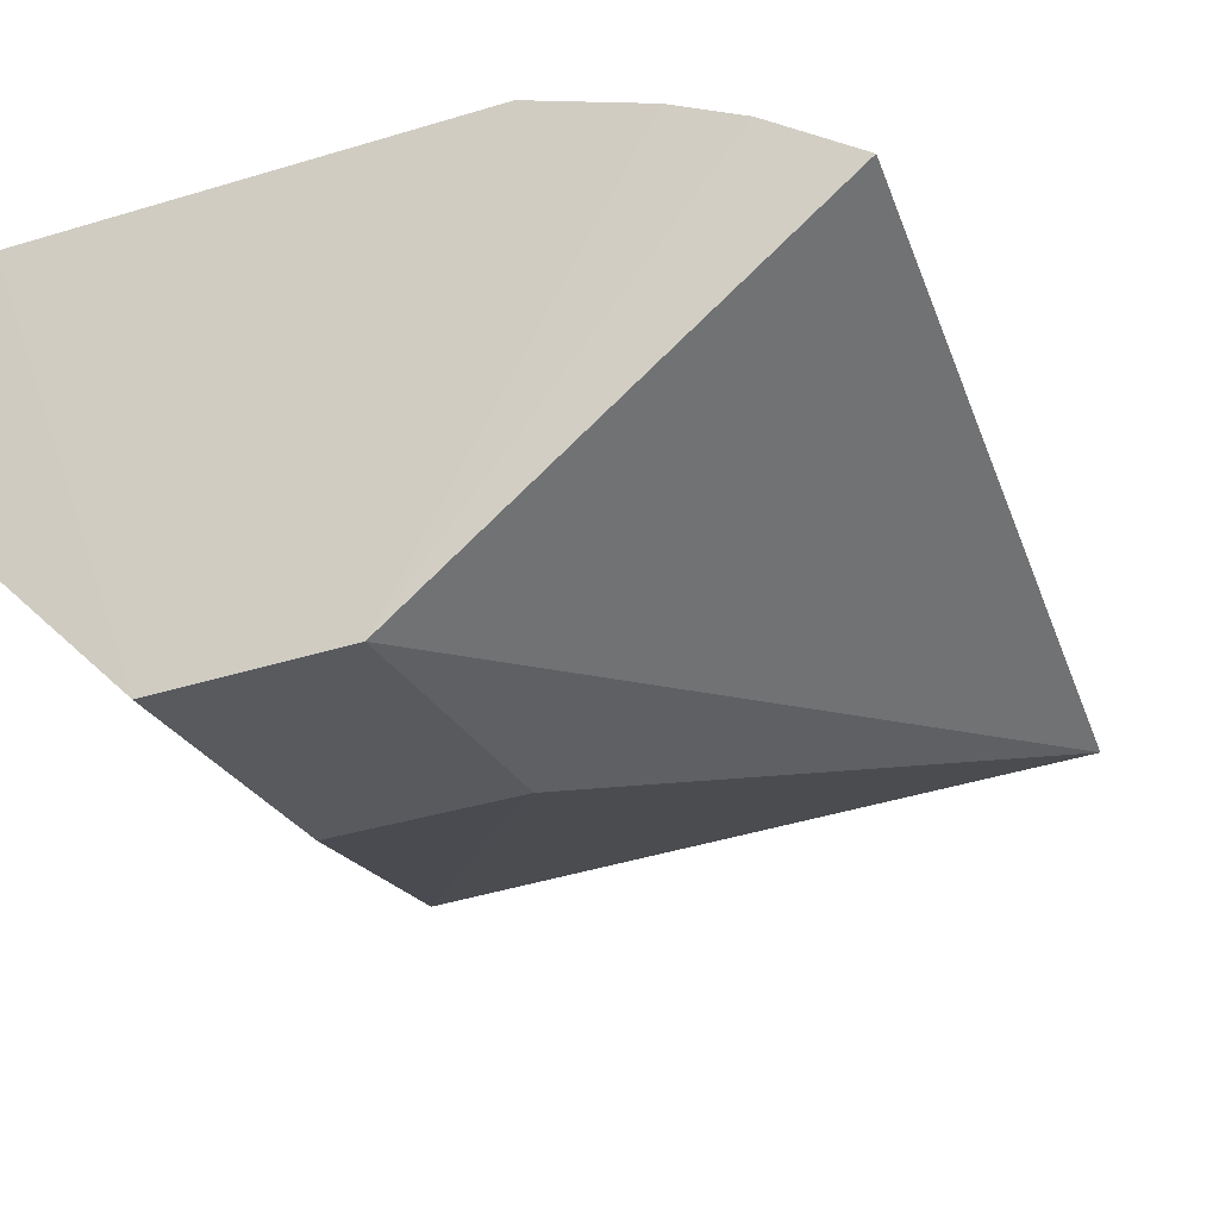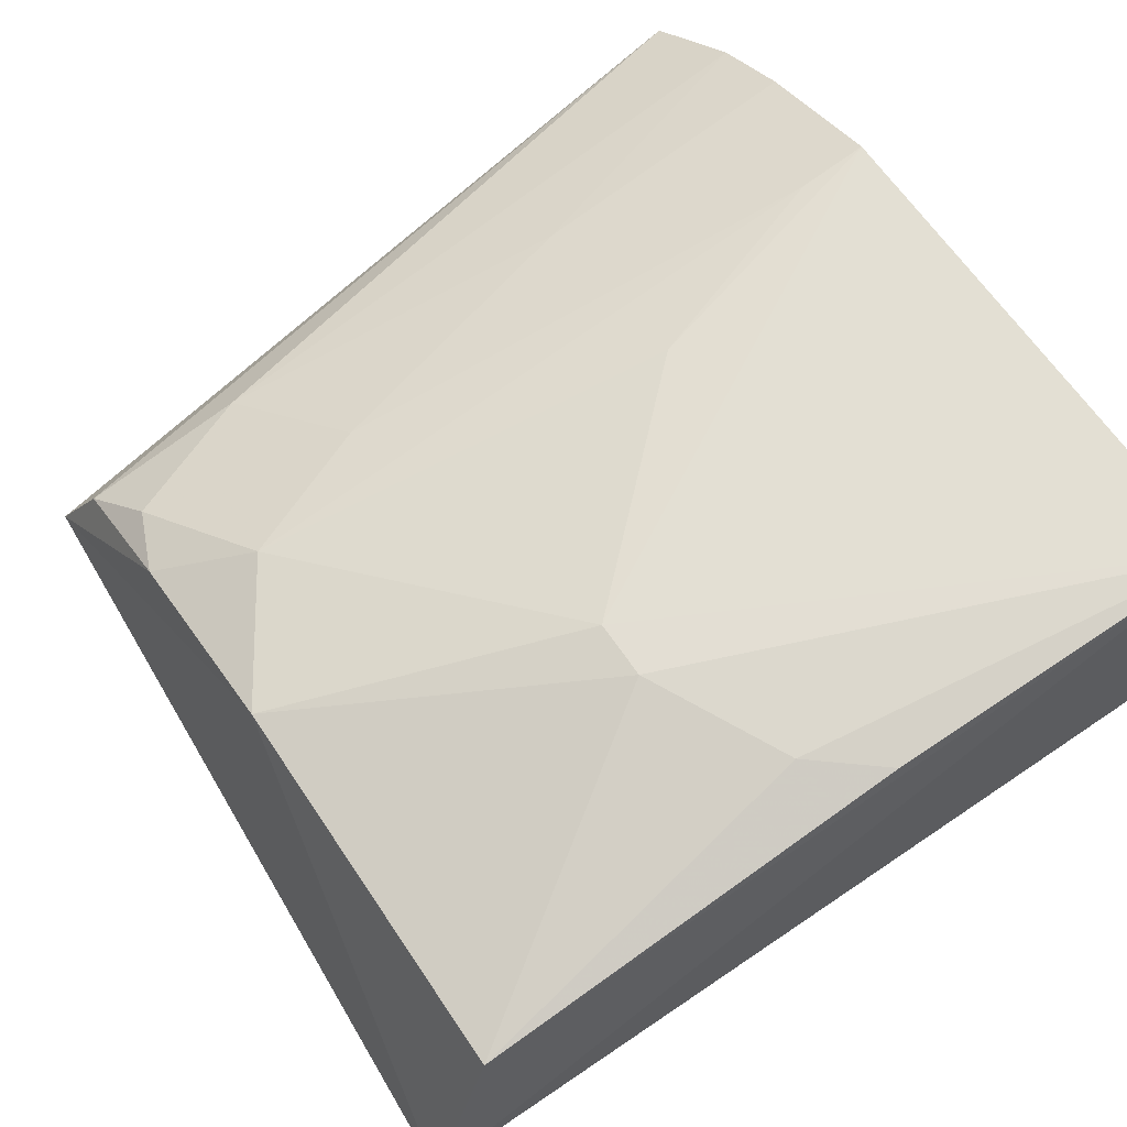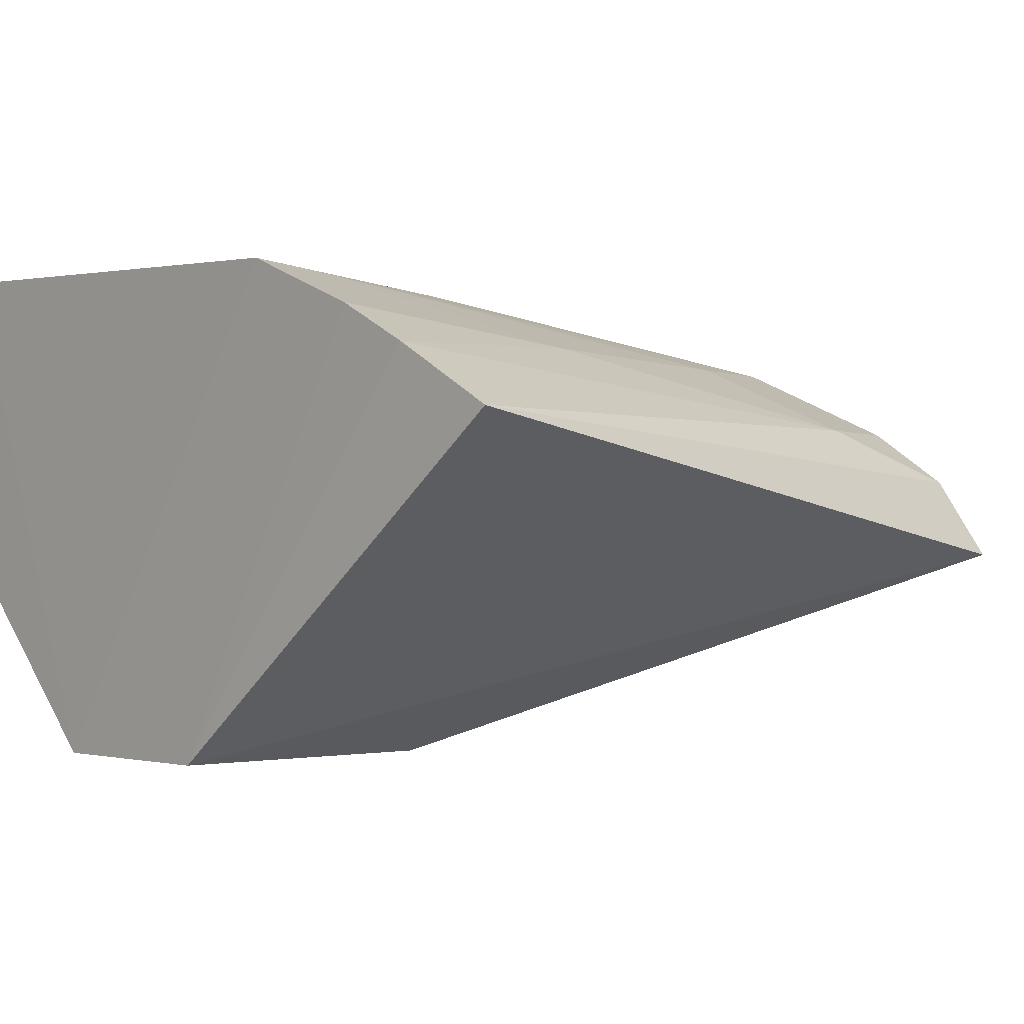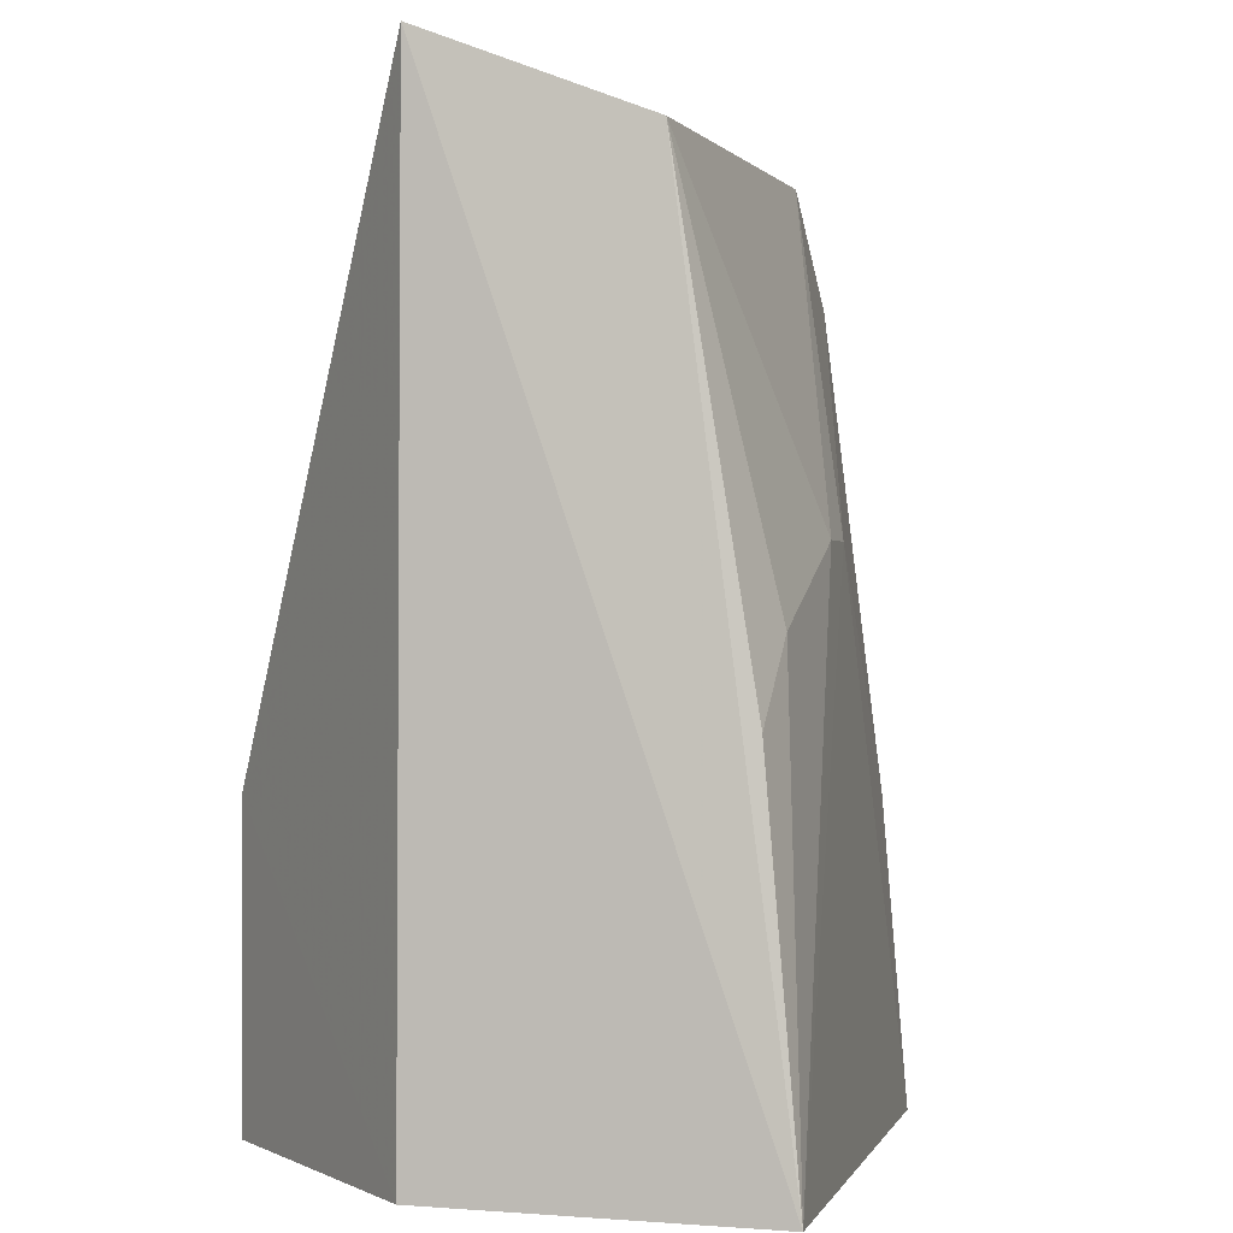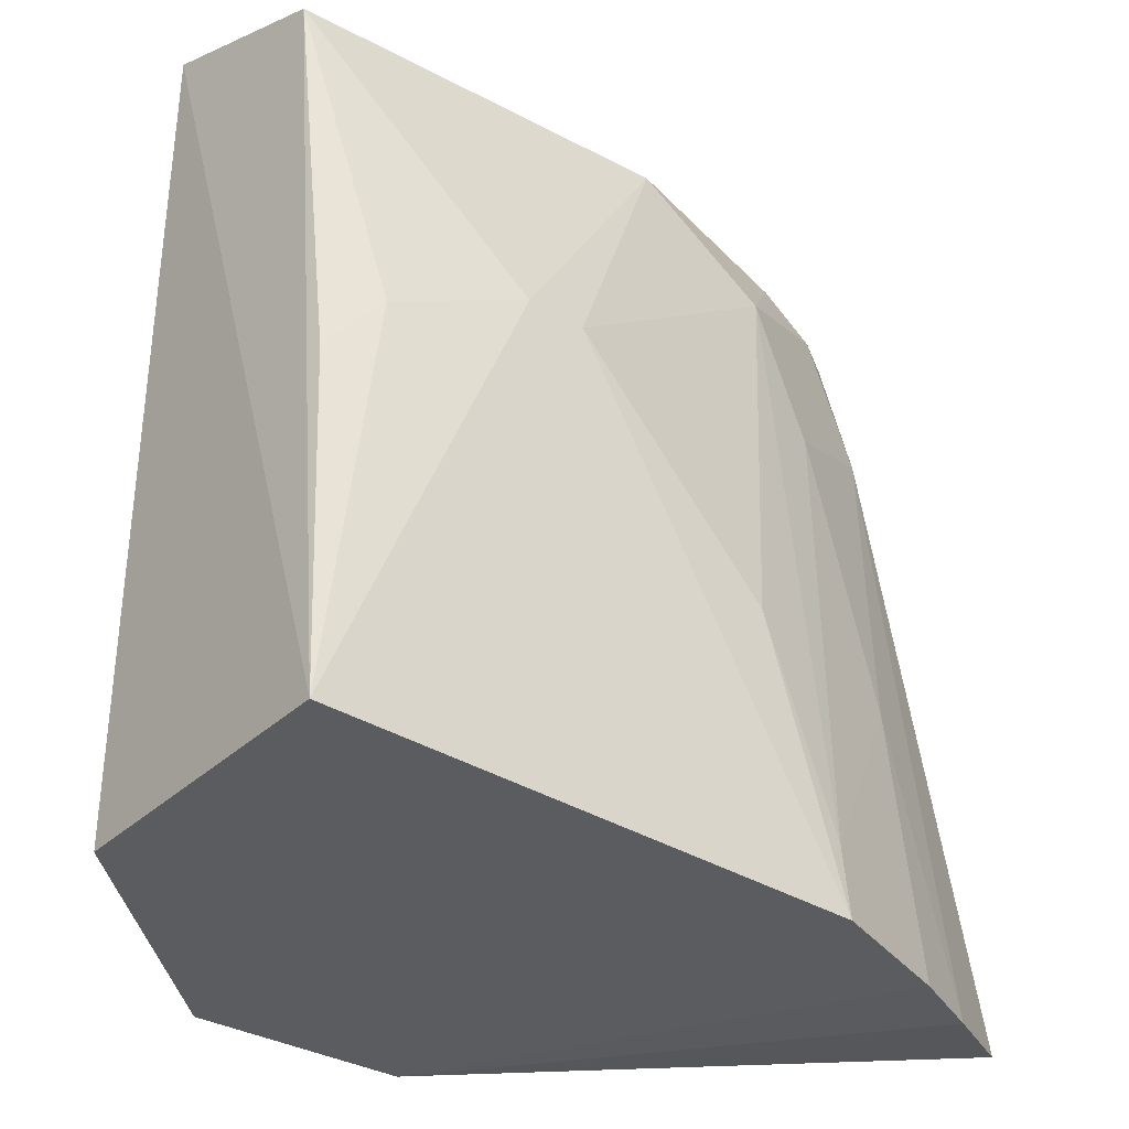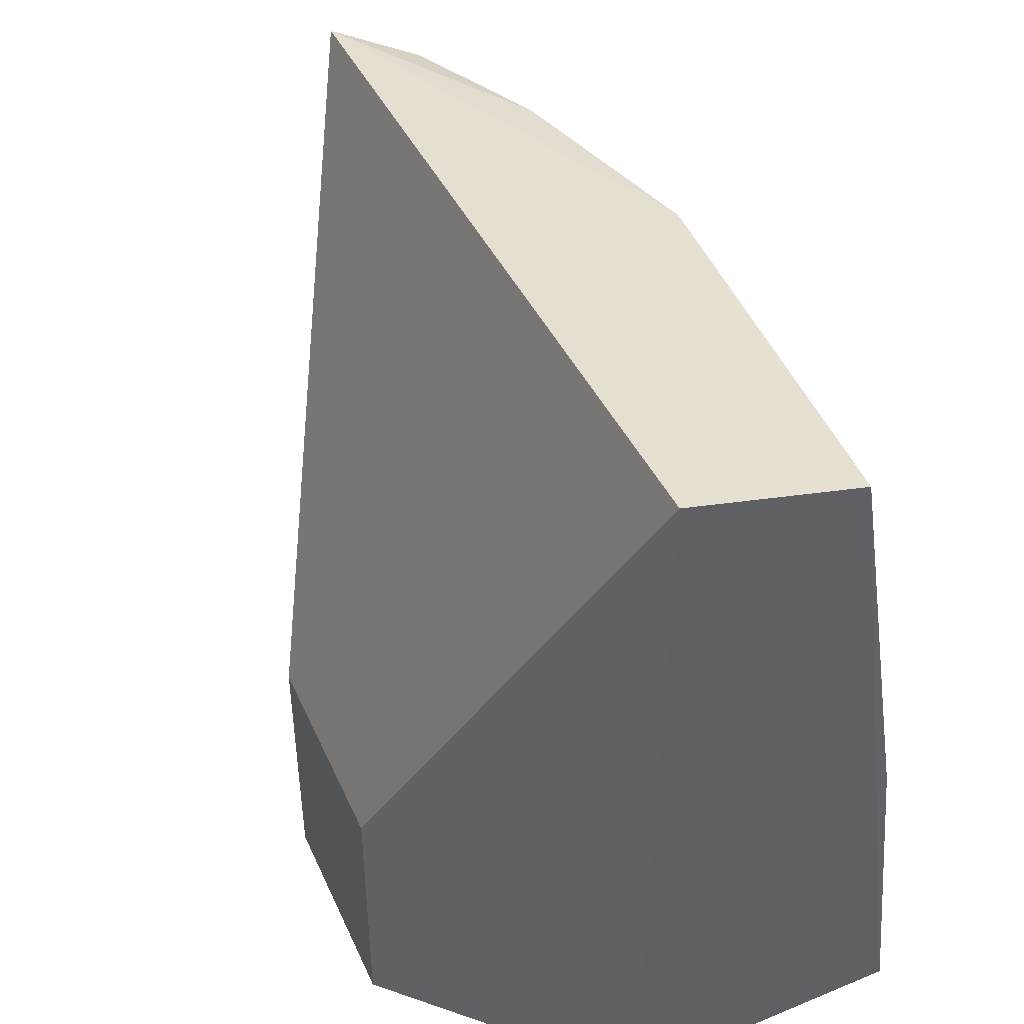
<metadata>
{"format":"obj","ext":"obj","renderer":"f3d","projection":"perspective","resolution":1024,"background":"white","views":[{"elev":-30.7,"azim":-154.3,"up":"+Y"},{"elev":67.1,"azim":55.8,"up":"+Y"},{"elev":-1.4,"azim":-131.9,"up":"+Y"},{"elev":0.2,"azim":106.1,"up":"+Z"},{"elev":-34.9,"azim":143.7,"up":"+Z"},{"elev":46.5,"azim":66.6,"up":"+Z"}]}
</metadata>
<code>
v 0.003558 0.1168 0.1439
v 0.04901 0.1623 0.08333
v 0.04926 0.1632 0.2676
v -0.06725 0.2054 0.2322
v -0.1337 0.1881 0.08603
v 0.04637 0.2265 0.08228
v -0.1172 0.1615 0.2573
v -0.0419 0.1168 0.08333
v 0.04483 0.2047 0.2517
v -0.06812 0.2212 0.0818
v -0.0419 0.1168 0.1439
v -0.1065 0.1898 0.2166
v 0.003558 0.1168 0.08333
v 0.002353 0.2215 0.1876
v -0.03791 0.2065 0.2514
v -0.1135 0.201 0.08263
v -0.109 0.1787 0.2514
v -0.09481 0.2047 0.1421
v 0.03261 0.2209 0.1726
v -0.05252 0.2194 0.1421
v -0.01021 0.221 0.1875
v -0.09692 0.2097 0.08206
v -0.09512 0.1903 0.2455
v -0.08118 0.1932 0.2514
v -0.07957 0.2045 0.2023
v 0.04483 0.2198 0.1573
v -0.06781 0.2199 0.09683
f 1 2 3
f 6 3 2
f 8 7 5
f 9 3 6
f 11 1 3
f 11 3 7
f 11 8 1
f 11 7 8
f 13 2 1
f 13 1 8
f 13 6 2
f 13 10 6
f 13 8 10
f 15 7 3
f 15 3 9
f 15 9 14
f 16 8 5
f 16 5 12
f 17 12 5
f 17 5 7
f 18 16 12
f 19 14 9
f 19 6 14
f 21 14 6
f 21 6 10
f 21 10 20
f 21 20 4
f 21 15 14
f 21 4 15
f 22 10 8
f 22 8 16
f 22 16 18
f 23 4 12
f 23 12 17
f 24 17 7
f 24 7 15
f 24 23 17
f 24 15 4
f 24 4 23
f 25 18 12
f 25 12 4
f 26 19 9
f 26 9 6
f 26 6 19
f 27 20 10
f 27 4 20
f 27 25 4
f 27 18 25
f 27 22 18
f 27 10 22

</code>
